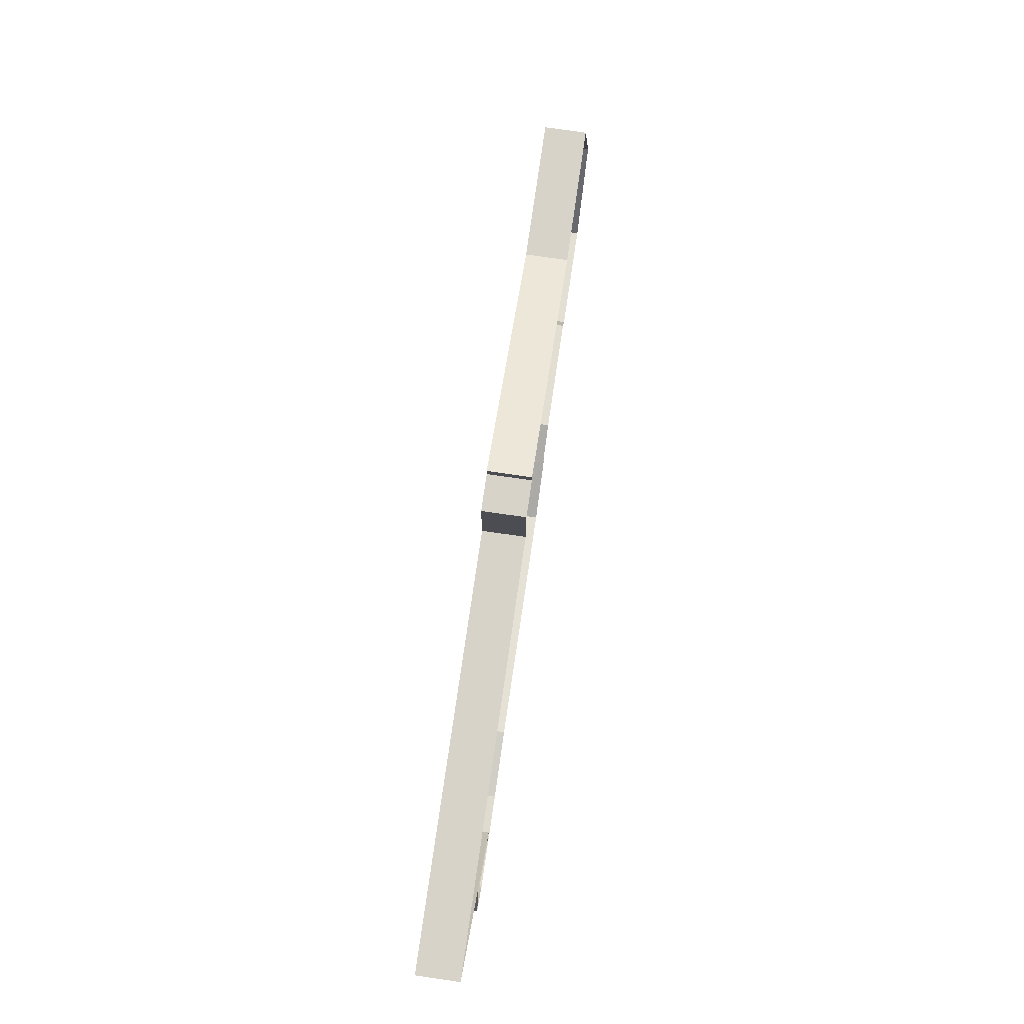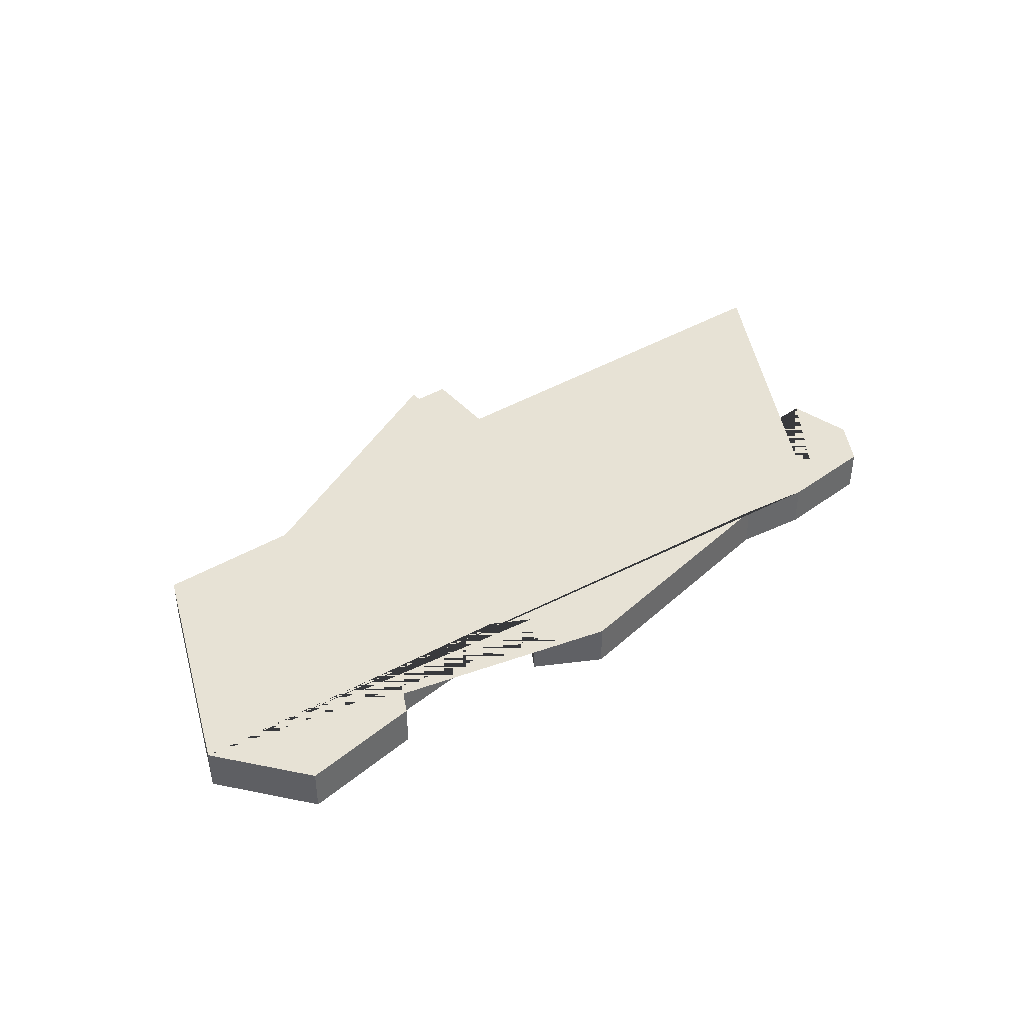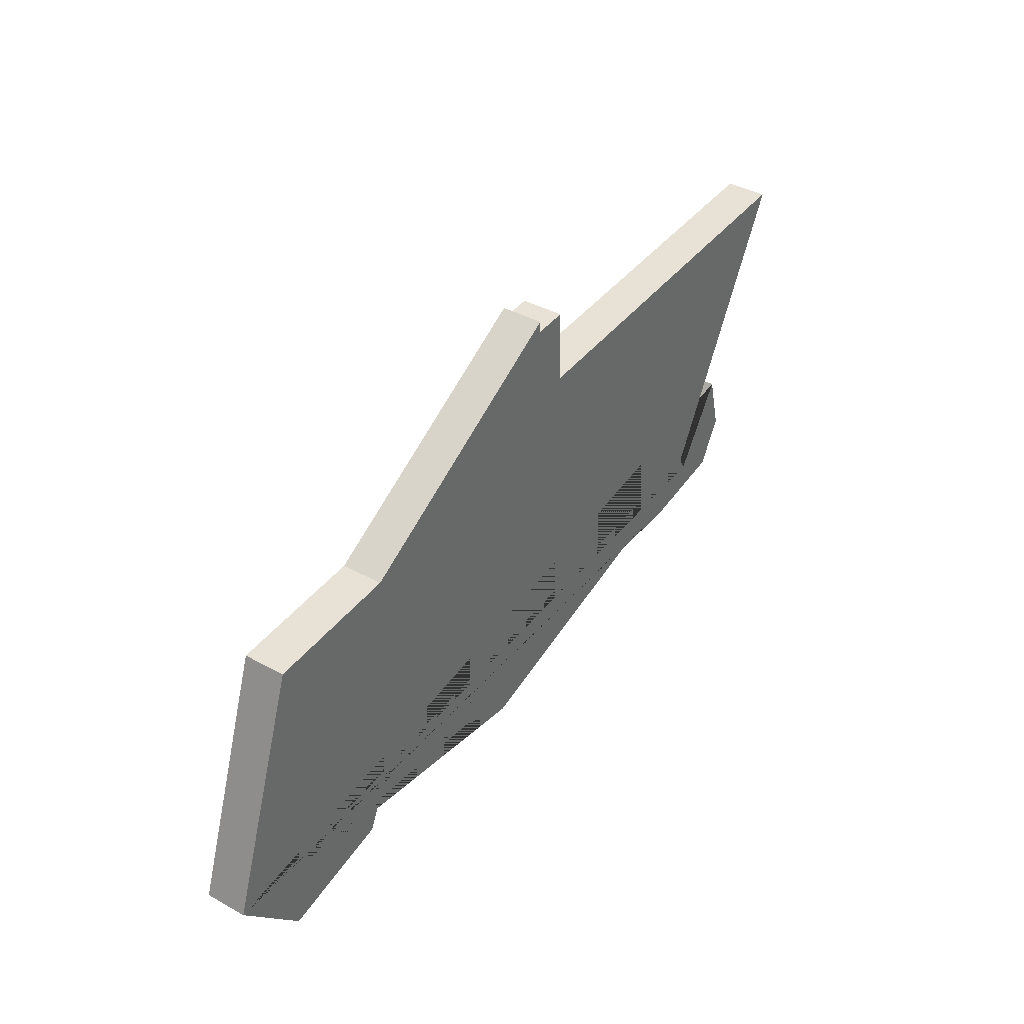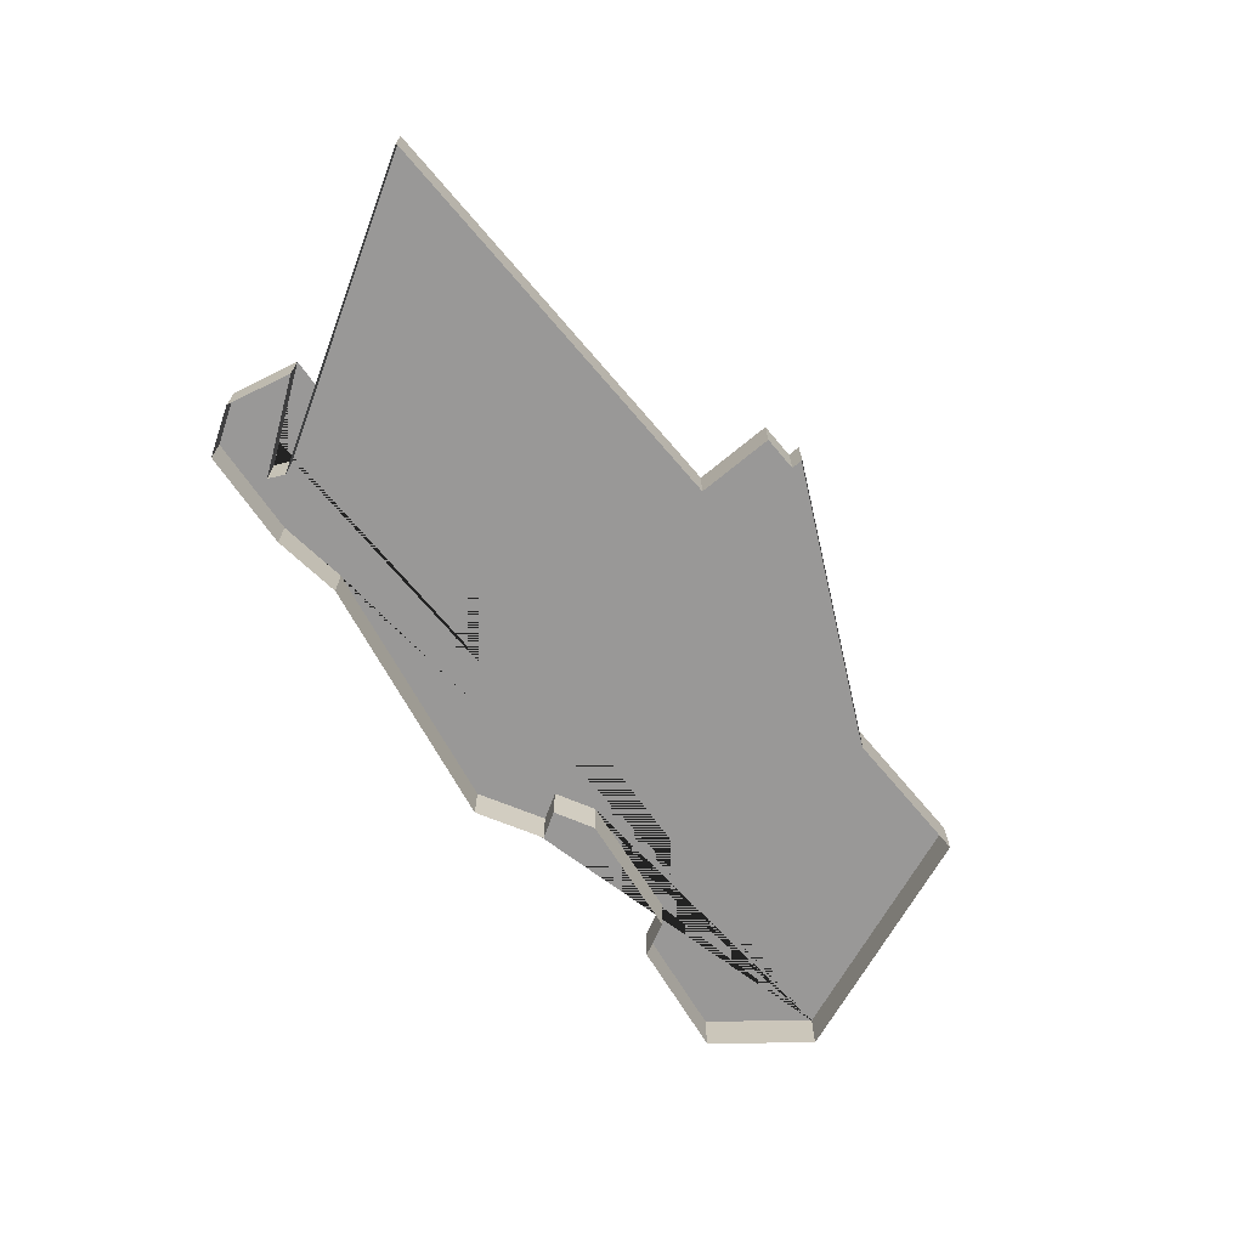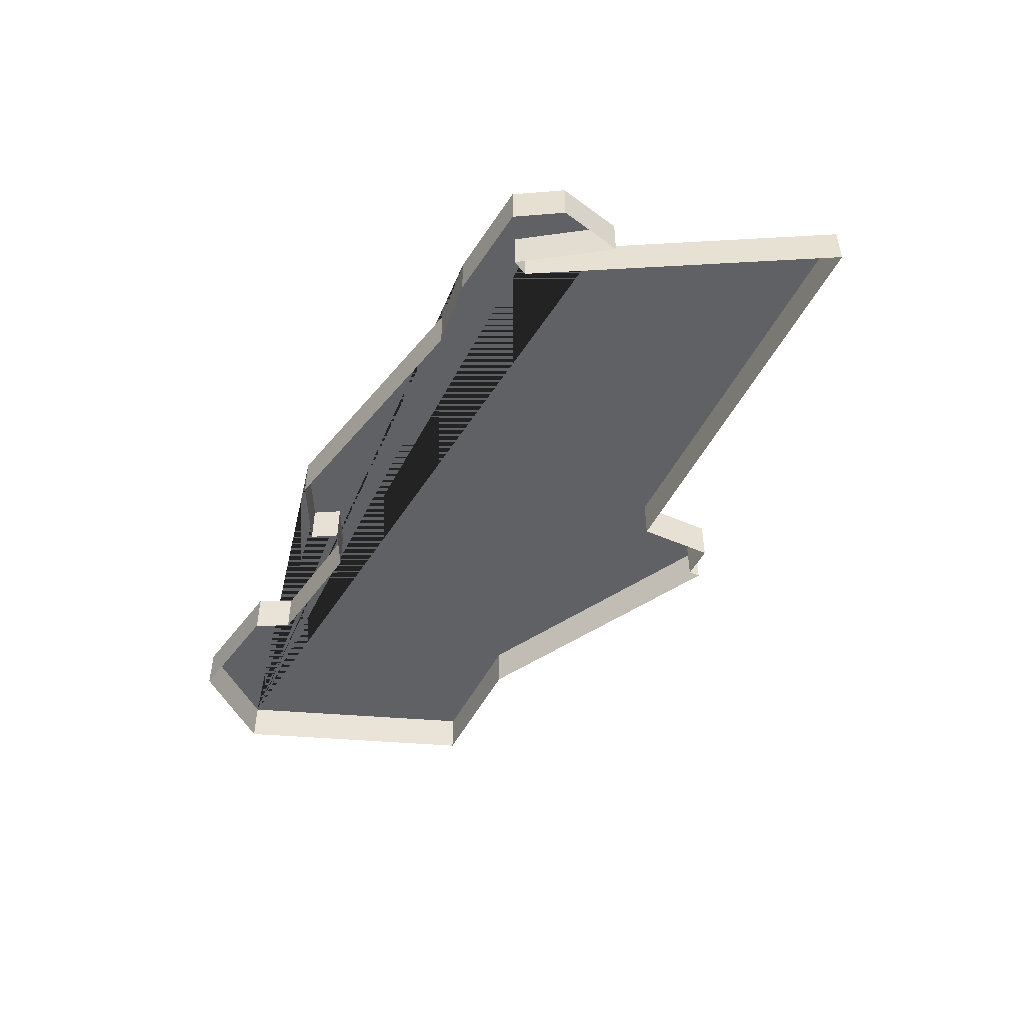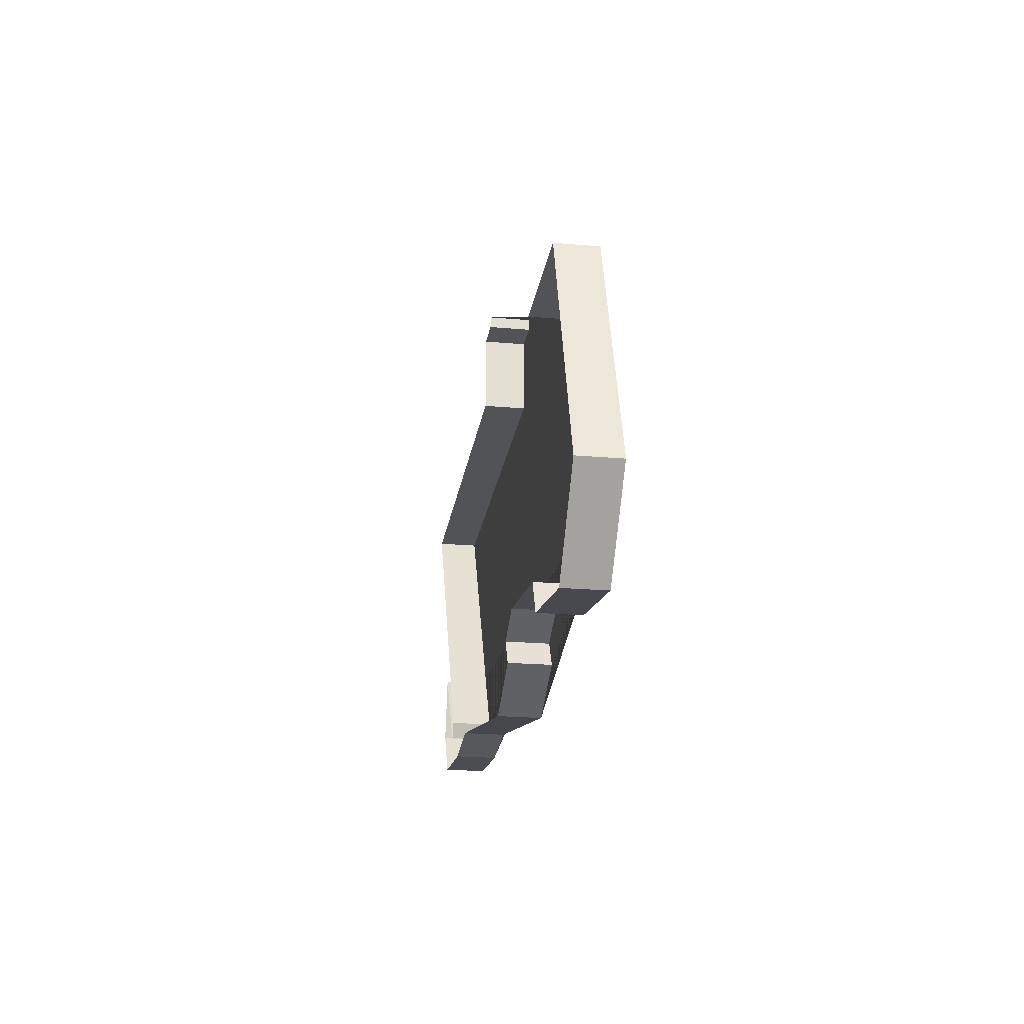
<metadata>
{"format":"obj","ext":"obj","renderer":"f3d","projection":"perspective","resolution":1024,"background":"white","views":[{"elev":77.4,"azim":-81.8,"up":"+Z"},{"elev":40.1,"azim":144.7,"up":"+Y"},{"elev":39.9,"azim":124.3,"up":"+Z"},{"elev":-68.7,"azim":-48.8,"up":"+Y"},{"elev":-48.1,"azim":-114.6,"up":"+Y"},{"elev":-22.9,"azim":81.6,"up":"+Z"}]}
</metadata>
<code>
v -10.92 -0.000205 -20.52
v -10.6 -0.000205 -28.29
v -29.09 -0.000205 -26.79
v -26.73 -0.000205 -27.07
v -25.06 -0.000205 -26.92
v -17.4 -0.000205 -27.54
v -17.73 -0.000205 -26.92
v -16.8 -0.000205 -26.46
v -21.38 -0.000205 -17.37
v -21.43 -0.000205 -19.21
v -31.37 -0.000205 -19.09
v -27.94 -0.000205 -26.21
v -8.883 0.9998 -26.29
v -14.27 0.9998 -20.45
v -20.54 0.9998 -17.1
v -10.6 0.9998 -28.29
v -20.54 0.9998 -17.38
v -29.09 0.9998 -26.79
v -26.73 0.9998 -27.07
v -18.95 0.9998 -28.31
v -17.4 0.9998 -27.54
v -16.8 0.9998 -26.46
v -13.82 0.9998 -26.95
v -31.37 0.9998 -19.09
v -27.94 0.9998 -26.21
v -8.883 -0.000205 -26.29
v -20.54 -0.000205 -17.1
v -14.27 -0.000205 -20.45
v -20.54 -0.000205 -17.38
v -18.95 -0.000205 -28.31
v -13.82 -0.000205 -26.95
v -13.44 -0.000205 -27.77
v -27.74 -0.000205 -25.84
v -29.3 -0.000205 -24.15
v -29.71 -0.000205 -25.7
v -10.92 0.9998 -20.52
v -13.44 0.9998 -27.77
v -29.71 0.9998 -25.7
v -25.06 0.9998 -26.92
v -17.73 0.9998 -26.92
v -21.38 0.9998 -17.37
v -21.43 0.9998 -19.21
v -27.74 0.9998 -25.84
v -29.3 0.9998 -24.15
f 13 16 37 23 22 40 21 20 39 19 18 38 44 25 43 24 42 41 17 15 14 36
f 3 35 38 18
f 32 31 23 37
f 4 3 18 19
f 1 26 13 36
f 9 29 17 41
f 5 4 19 39
f 28 1 36 14
f 10 9 41 42
f 30 5 39 20
f 27 28 14 15
f 11 10 42 24
f 6 30 20 21
f 26 2 16 13
f 33 11 24 43
f 7 6 21 40
f 2 32 37 16
f 12 33 43 25
f 8 7 40 22
f 29 27 15 17
f 34 12 25 44
f 31 8 22 23
f 35 34 44 38

</code>
